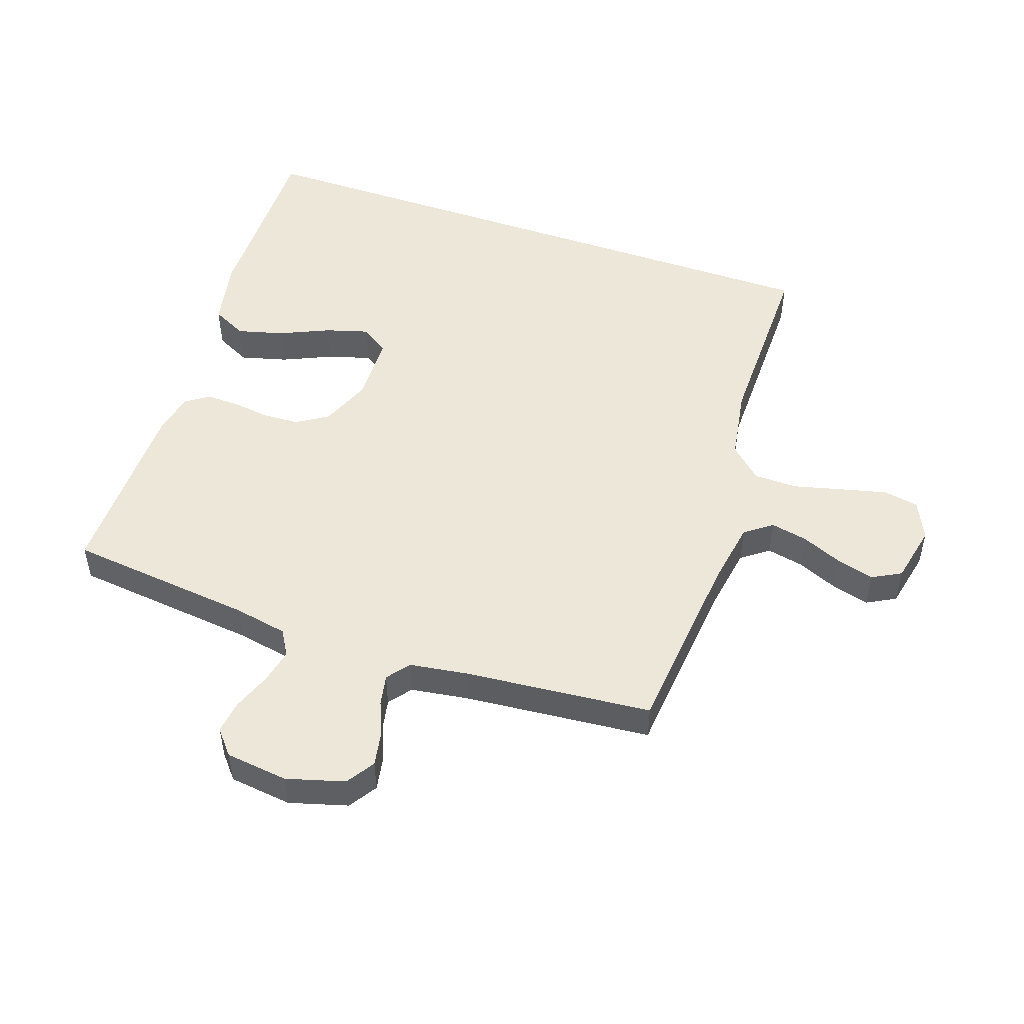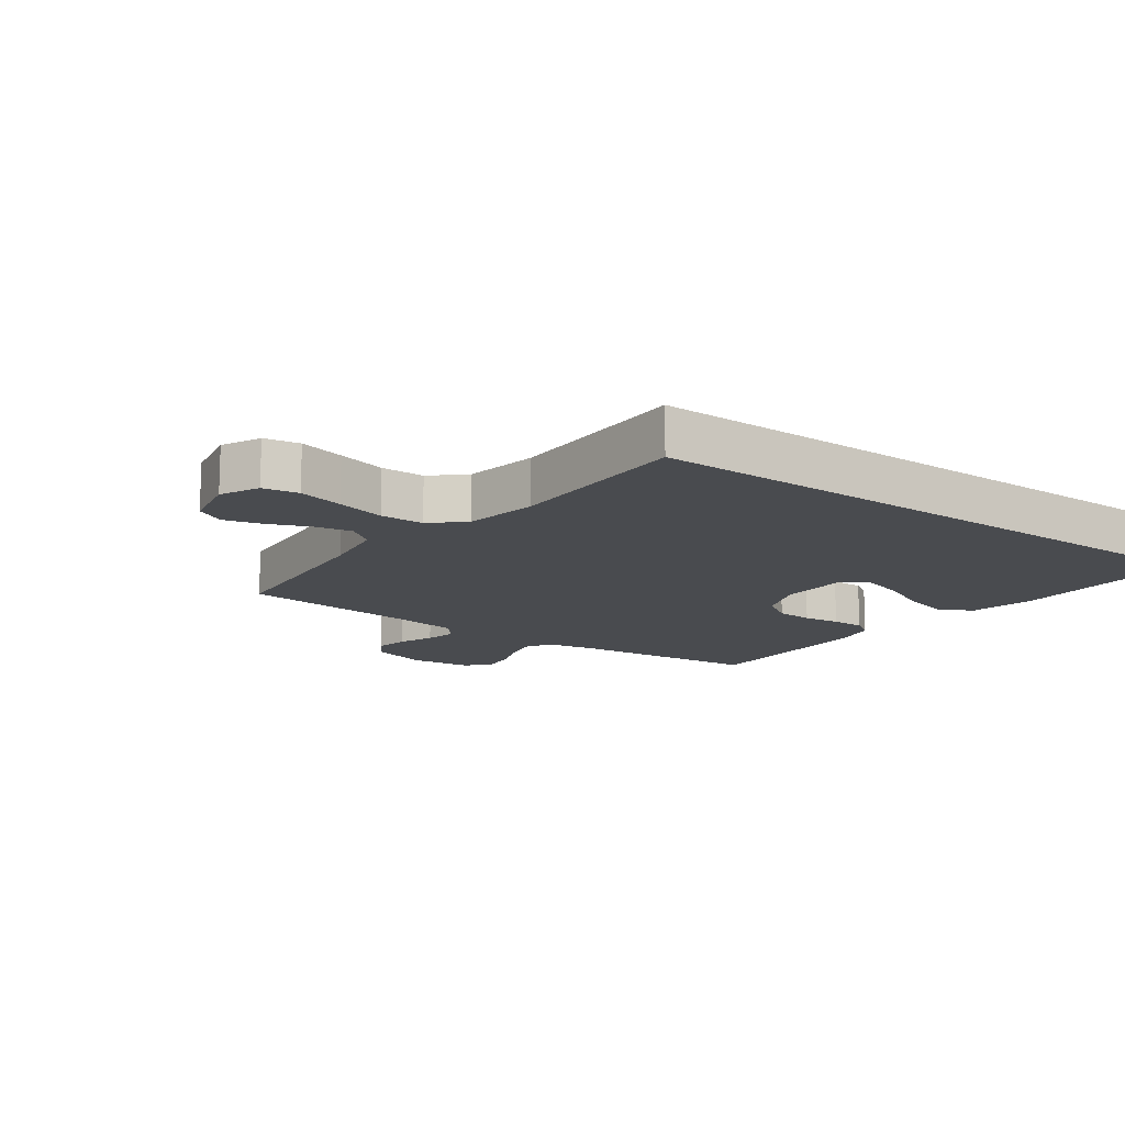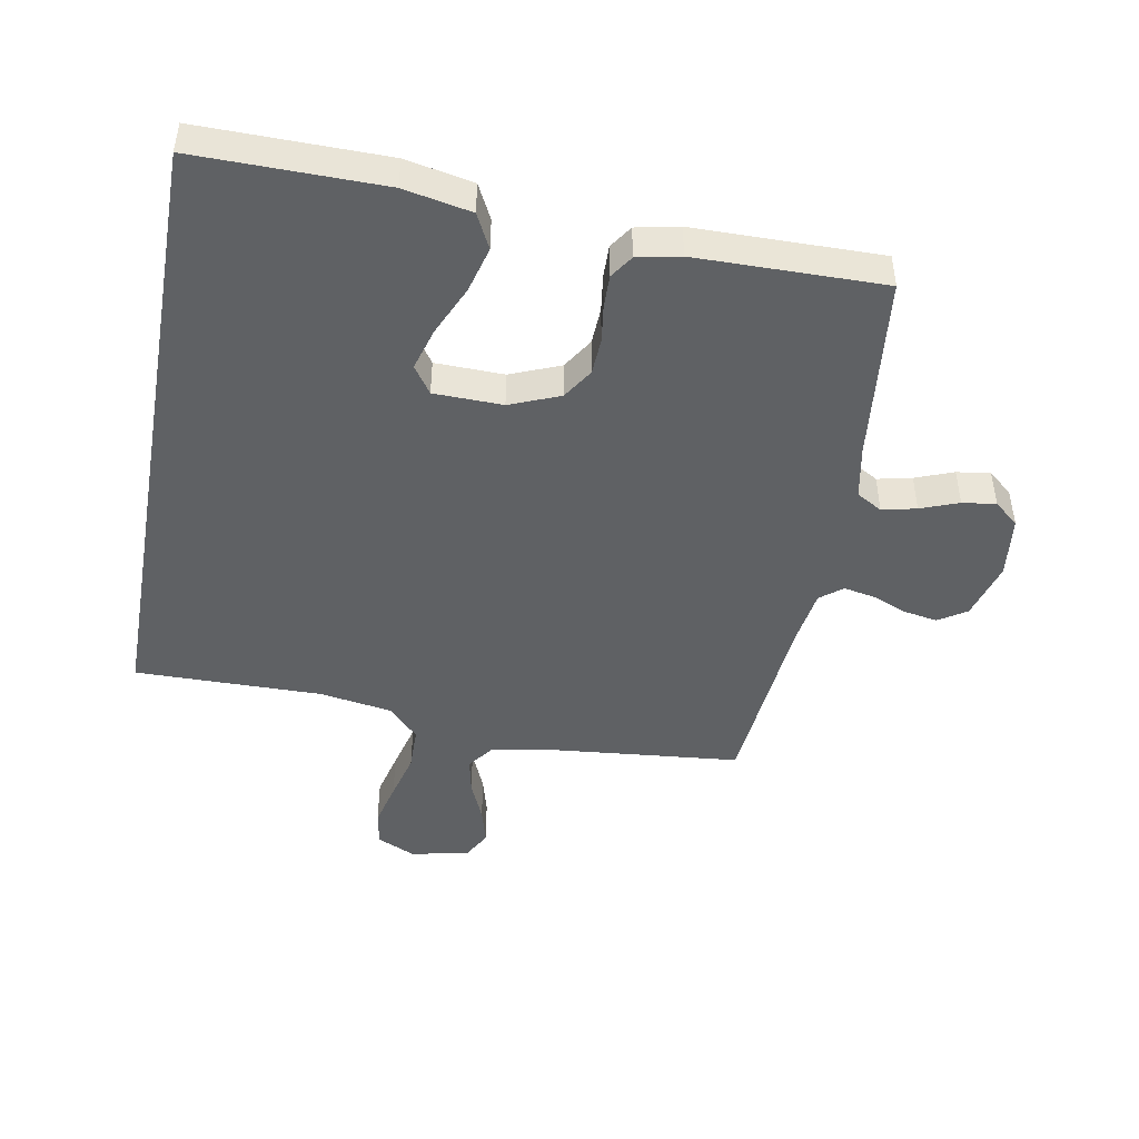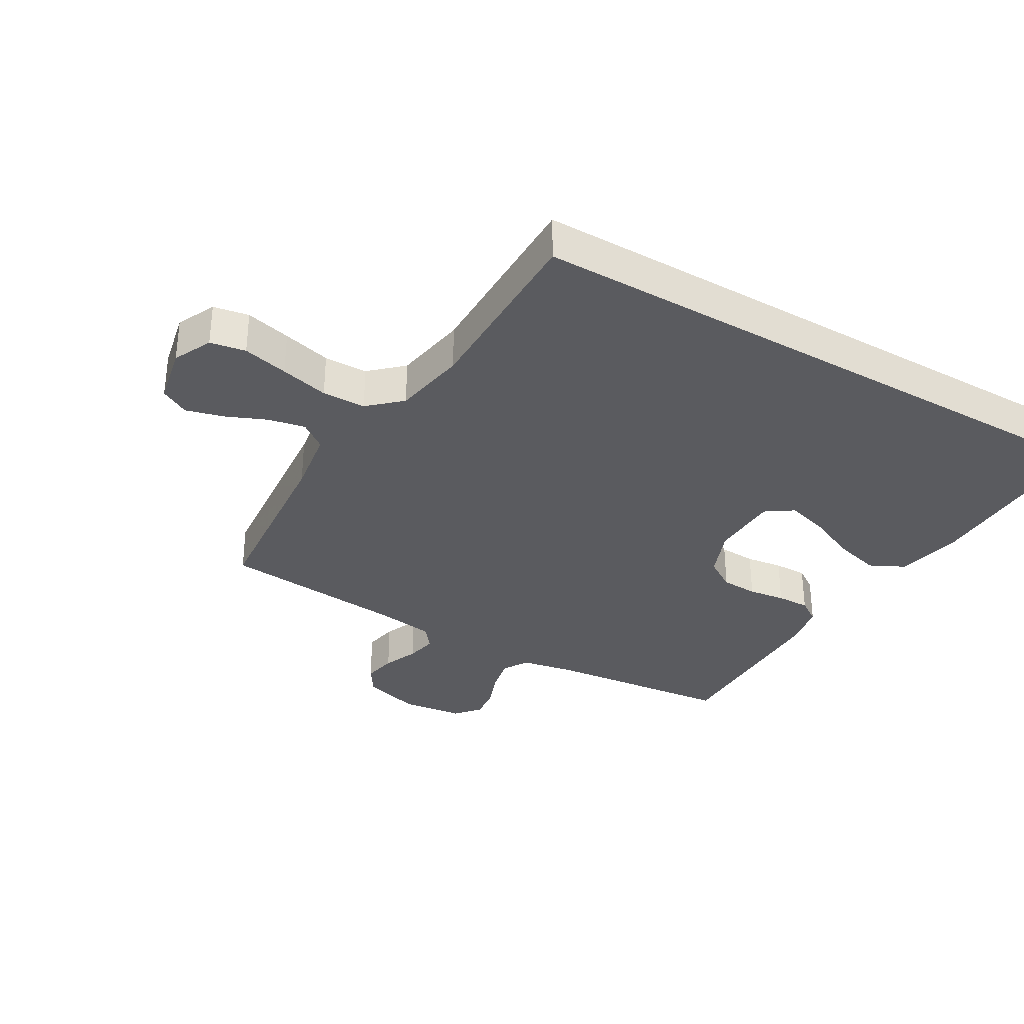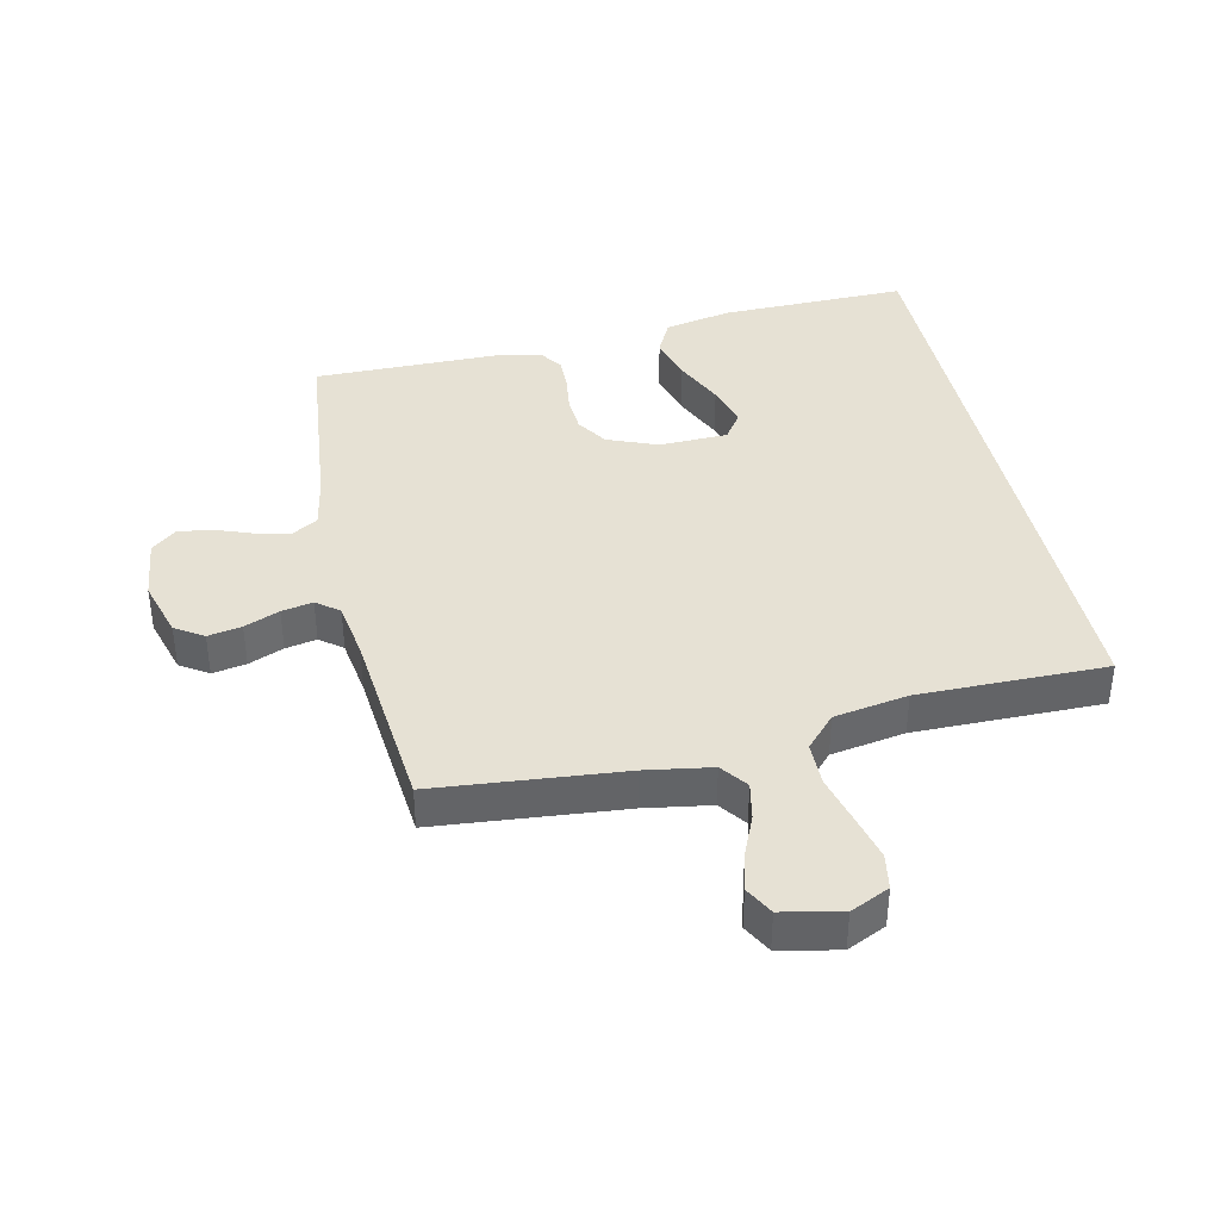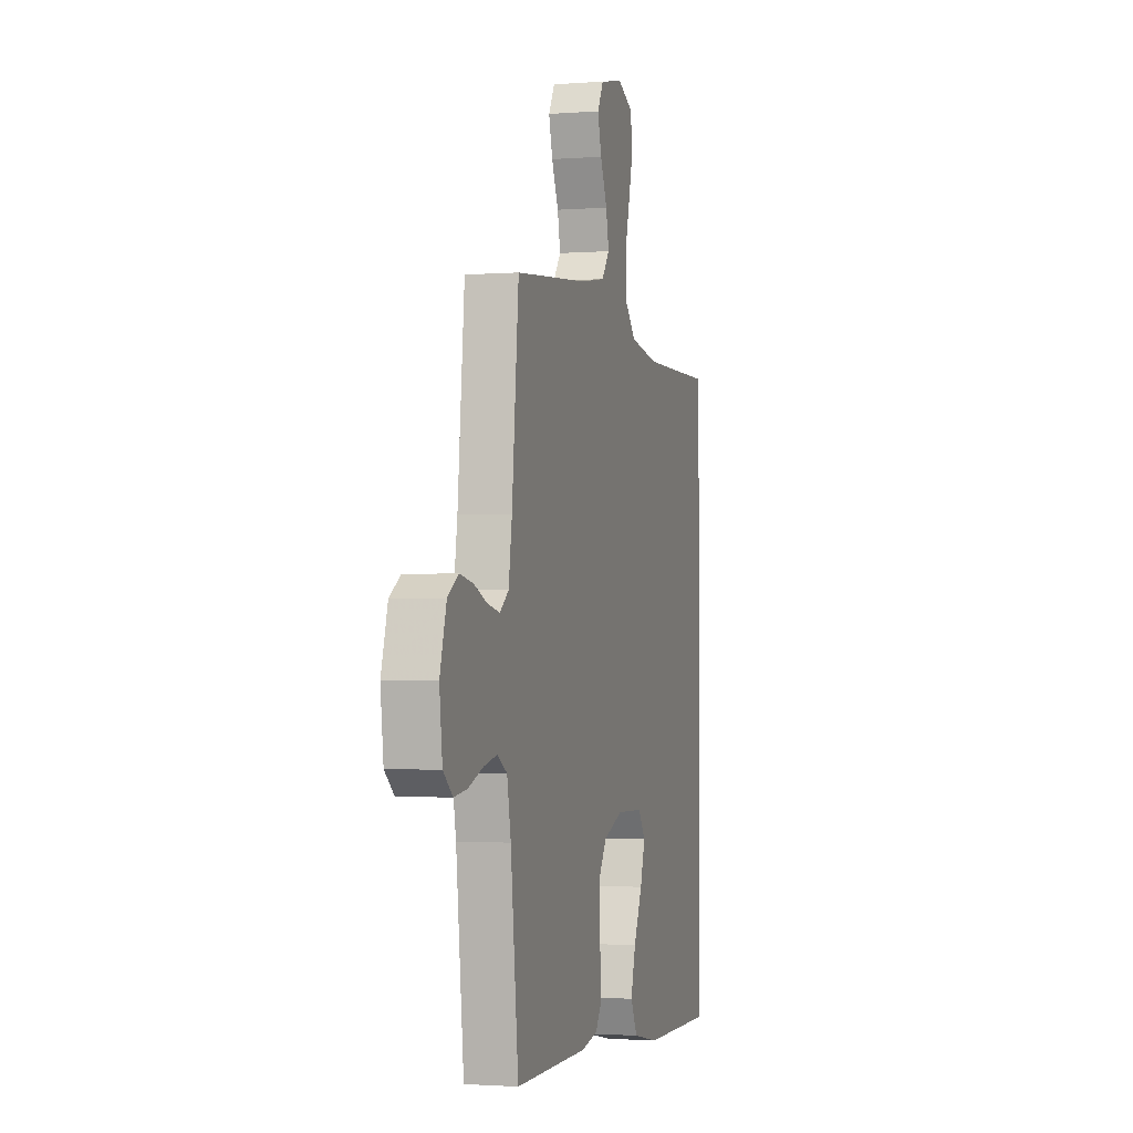
<metadata>
{"format":"obj","ext":"obj","renderer":"f3d","projection":"perspective","resolution":1024,"background":"white","views":[{"elev":50.1,"azim":-70.8,"up":"+Y"},{"elev":-13.7,"azim":53.8,"up":"+Y"},{"elev":-46.3,"azim":169.9,"up":"+Y"},{"elev":-33.4,"azim":59.6,"up":"+Y"},{"elev":39.2,"azim":-12.5,"up":"+Y"},{"elev":-1.7,"azim":-74.4,"up":"+Z"}]}
</metadata>
<code>
v -0.5 0.07 -0.5
v -0.532 0.07 -0.2
v -0.548 0.07 -0.115
v -0.589 0.07 -0.091
v -0.644 0.07 -0.103
v -0.705 0.07 -0.126
v -0.759 0.07 -0.133
v -0.798 0.07 -0.1
v -0.81 0.07 0
v -0.783 0.07 0.093
v -0.738 0.07 0.122
v -0.684 0.07 0.112
v -0.628 0.07 0.089
v -0.578 0.07 0.079
v -0.542 0.07 0.107
v -0.528 0.07 0.2
v -0.5 0.07 0.5
v -0.2 0.07 0.528
v -0.095 0.07 0.545
v -0.063 0.07 0.588
v -0.075 0.07 0.647
v -0.103 0.07 0.713
v -0.119 0.07 0.773
v -0.094 0.07 0.819
v 0 0.07 0.839
v 0.062 0.07 0.81
v 0.072 0.07 0.753
v 0.054 0.07 0.68
v 0.034 0.07 0.602
v 0.035 0.07 0.532
v 0.082 0.07 0.481
v 0.2 0.07 0.461
v 0.5 0.07 0.463
v 0.5 0.07 -0.545
v 0.2 0.07 -0.541
v 0.092 0.07 -0.519
v 0.064 0.07 -0.463
v 0.084 0.07 -0.389
v 0.12 0.07 -0.309
v 0.14 0.07 -0.241
v 0.11 0.07 -0.197
v 0 0.07 -0.194
v -0.08 0.07 -0.226
v -0.112 0.07 -0.276
v -0.115 0.07 -0.335
v -0.107 0.07 -0.394
v -0.106 0.07 -0.447
v -0.131 0.07 -0.484
v -0.2 0.07 -0.498
v -0.5 0 -0.5
v -0.532 0 -0.2
v -0.548 0 -0.115
v -0.589 0 -0.091
v -0.644 0 -0.103
v -0.705 0 -0.126
v -0.759 0 -0.133
v -0.798 0 -0.1
v -0.81 0 0
v -0.783 0 0.093
v -0.738 0 0.122
v -0.684 0 0.112
v -0.628 0 0.089
v -0.578 0 0.079
v -0.542 0 0.107
v -0.528 0 0.2
v -0.5 0 0.5
v -0.2 0 0.528
v -0.095 0 0.545
v -0.063 0 0.588
v -0.075 0 0.647
v -0.103 0 0.713
v -0.119 0 0.773
v -0.094 0 0.819
v 0 0 0.839
v 0.062 0 0.81
v 0.072 0 0.753
v 0.054 0 0.68
v 0.034 0 0.602
v 0.035 0 0.532
v 0.082 0 0.481
v 0.2 0 0.461
v 0.5 0 0.463
v 0.5 0 -0.545
v 0.2 0 -0.541
v 0.092 0 -0.519
v 0.064 0 -0.463
v 0.084 0 -0.389
v 0.12 0 -0.309
v 0.14 0 -0.241
v 0.11 0 -0.197
v 0 0 -0.194
v -0.08 0 -0.226
v -0.112 0 -0.276
v -0.115 0 -0.335
v -0.107 0 -0.394
v -0.106 0 -0.447
v -0.131 0 -0.484
v -0.2 0 -0.498
f 48 49 1 2
f 45 46 47 48
f 44 45 48 2
f 43 44 2 3
f 42 43 3 4
f 41 42 4
f 36 37 38 39
f 36 39 40
f 35 36 40
f 32 33 34 35
f 31 32 35 40
f 30 31 40 41
f 26 27 28 29
f 24 25 26 29
f 24 29 30
f 21 22 23 24
f 20 21 24 30
f 19 20 30 41
f 16 17 18
f 15 16 18 19
f 10 11 12 13
f 10 13 14
f 9 10 14
f 8 9 14
f 5 6 7 8
f 4 5 8 14
f 15 19 41 4
f 4 14 15
f 51 50 98 97
f 97 96 95 94
f 51 97 94 93
f 52 51 93 92
f 53 52 92 91
f 53 91 90
f 88 87 86 85
f 89 88 85
f 89 85 84
f 84 83 82 81
f 89 84 81 80
f 90 89 80 79
f 78 77 76 75
f 78 75 74 73
f 79 78 73
f 73 72 71 70
f 79 73 70 69
f 90 79 69 68
f 67 66 65
f 68 67 65 64
f 62 61 60 59
f 63 62 59
f 63 59 58
f 63 58 57
f 57 56 55 54
f 63 57 54 53
f 53 90 68 64
f 64 63 53
f 1 50 51 2
f 2 51 52 3
f 3 52 53 4
f 4 53 54 5
f 5 54 55 6
f 6 55 56 7
f 7 56 57 8
f 8 57 58 9
f 9 58 59 10
f 10 59 60 11
f 11 60 61 12
f 12 61 62 13
f 13 62 63 14
f 14 63 64 15
f 15 64 65 16
f 16 65 66 17
f 17 66 67 18
f 18 67 68 19
f 19 68 69 20
f 20 69 70 21
f 21 70 71 22
f 22 71 72 23
f 23 72 73 24
f 24 73 74 25
f 25 74 75 26
f 26 75 76 27
f 27 76 77 28
f 28 77 78 29
f 29 78 79 30
f 30 79 80 31
f 31 80 81 32
f 32 81 82 33
f 33 82 83 34
f 34 83 84 35
f 35 84 85 36
f 36 85 86 37
f 37 86 87 38
f 38 87 88 39
f 39 88 89 40
f 40 89 90 41
f 41 90 91 42
f 42 91 92 43
f 43 92 93 44
f 44 93 94 45
f 45 94 95 46
f 46 95 96 47
f 47 96 97 48
f 48 97 98 49
f 49 98 50 1

</code>
